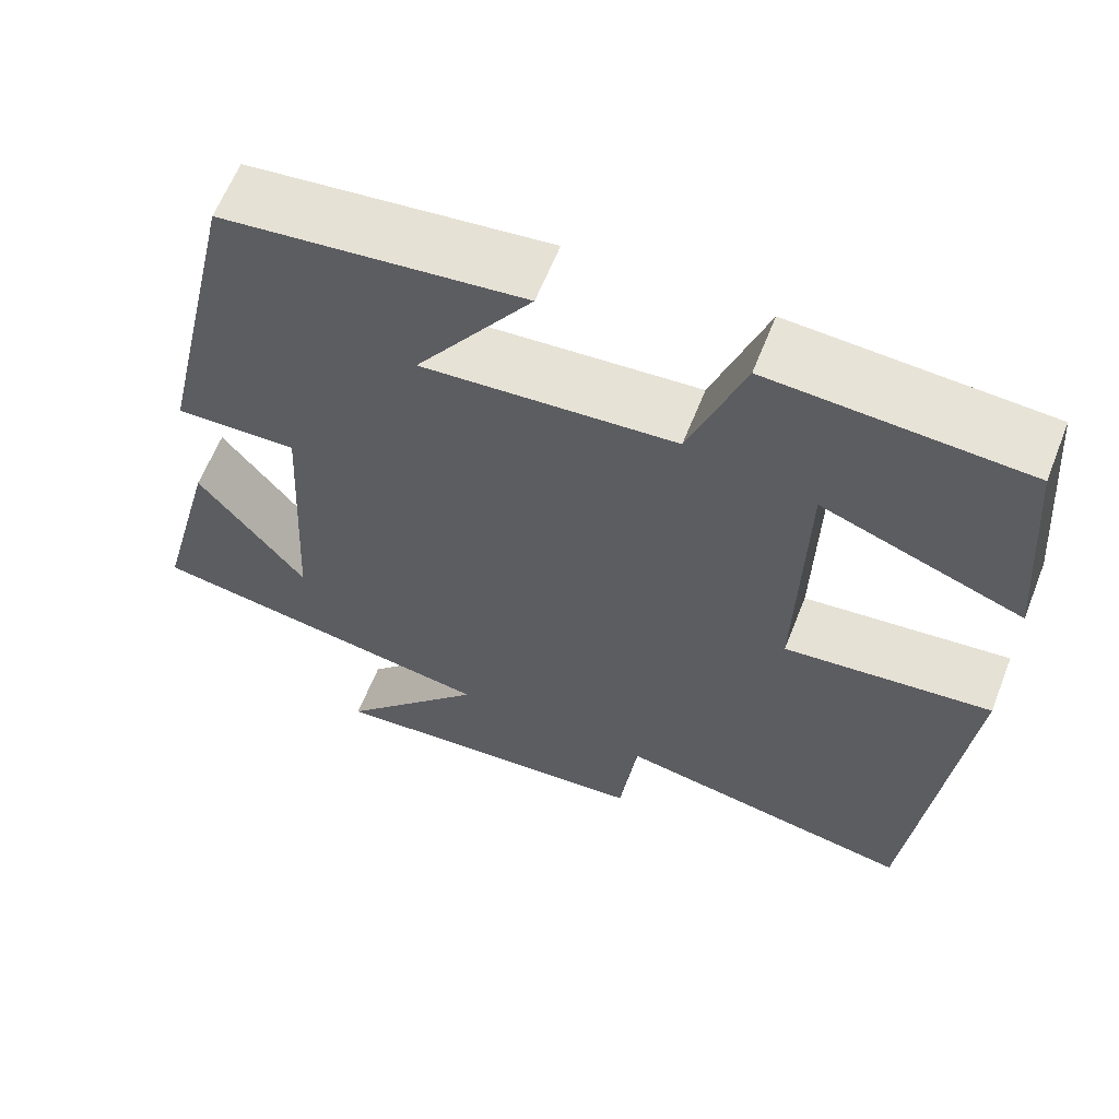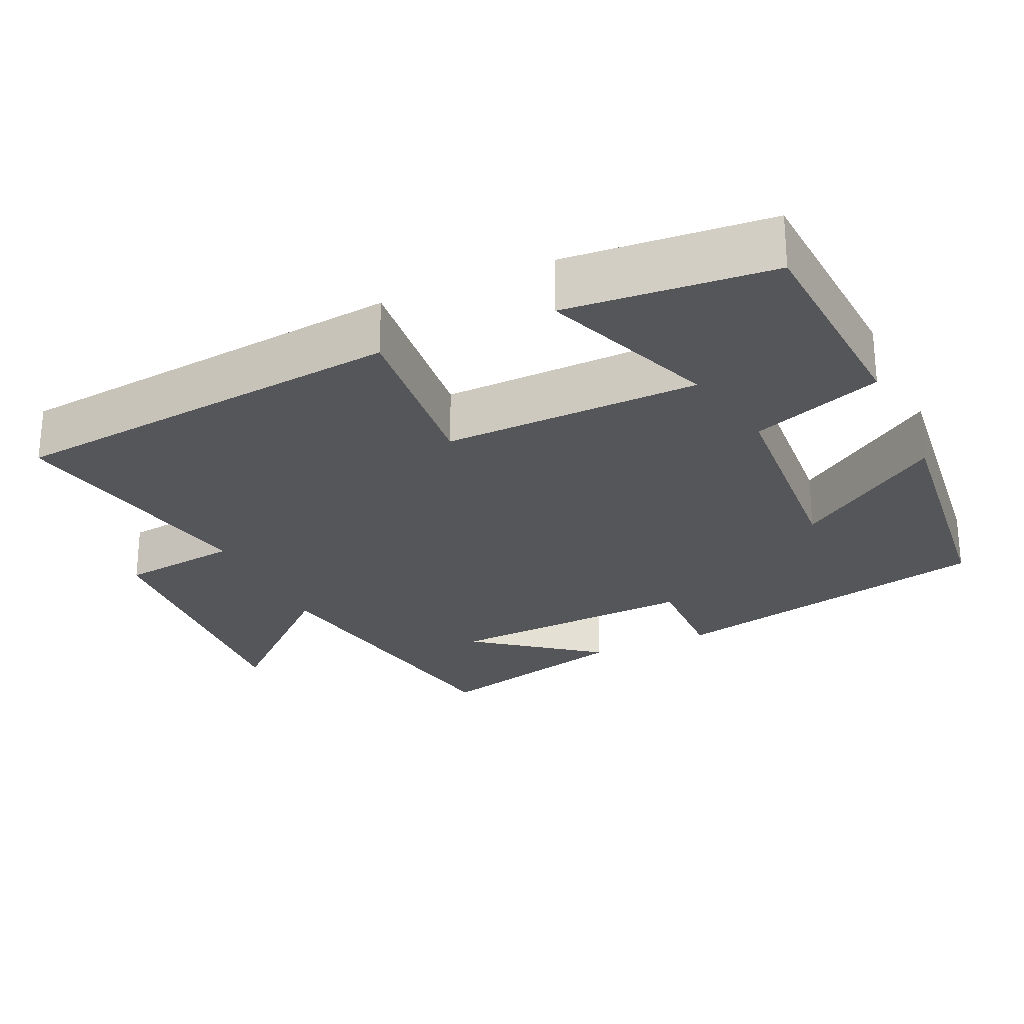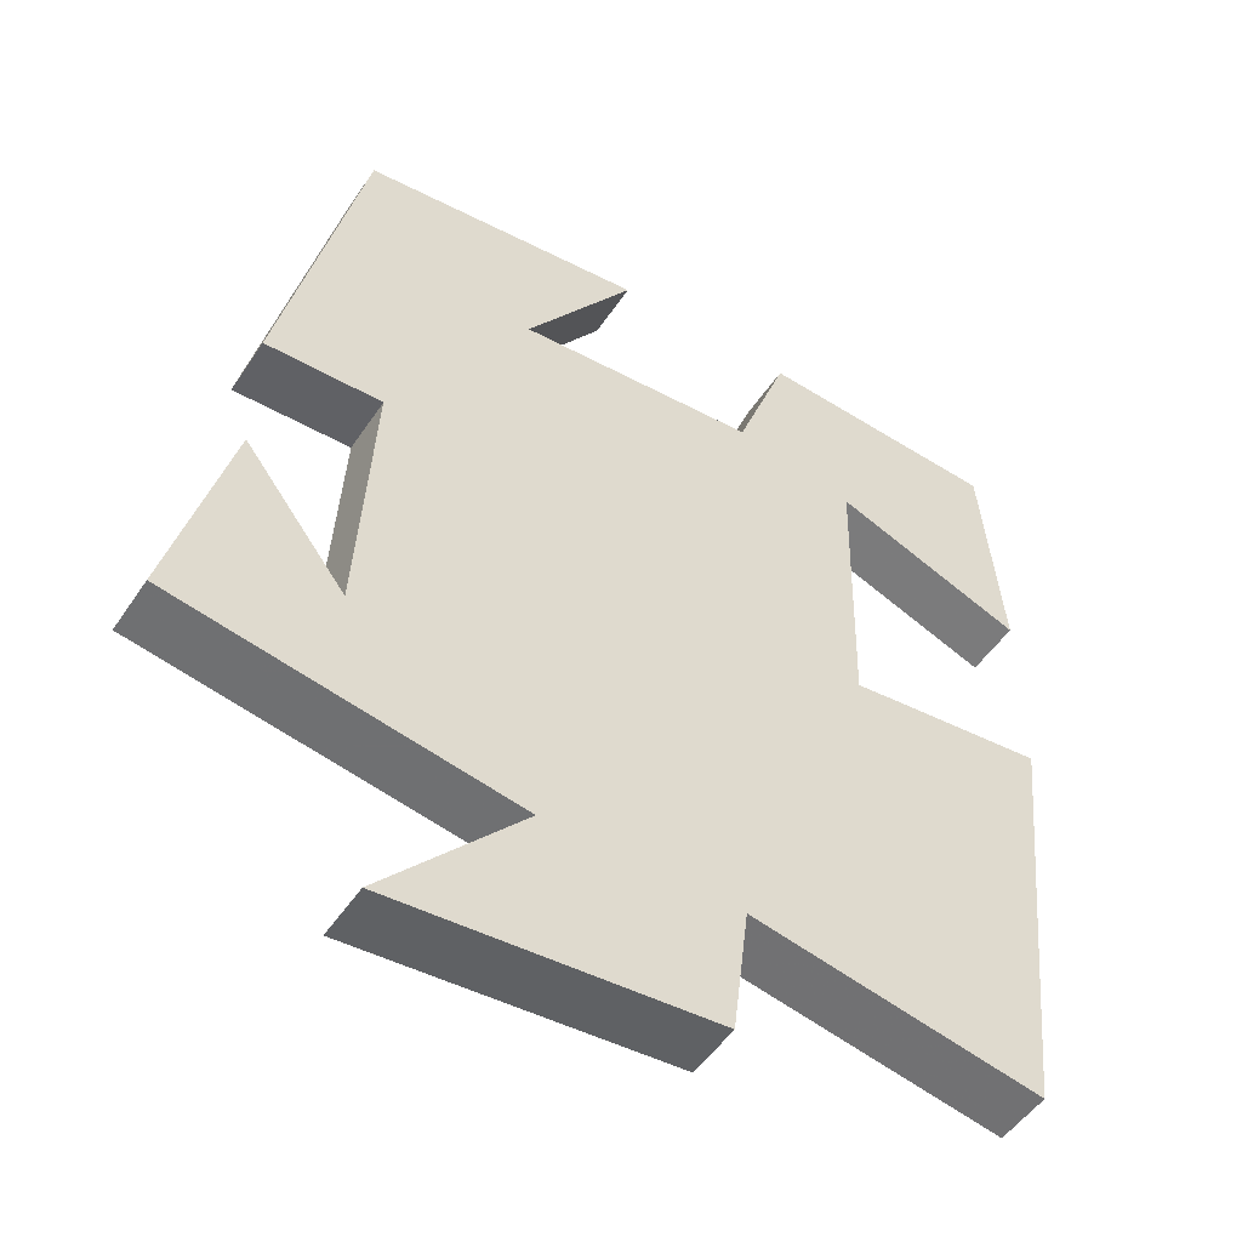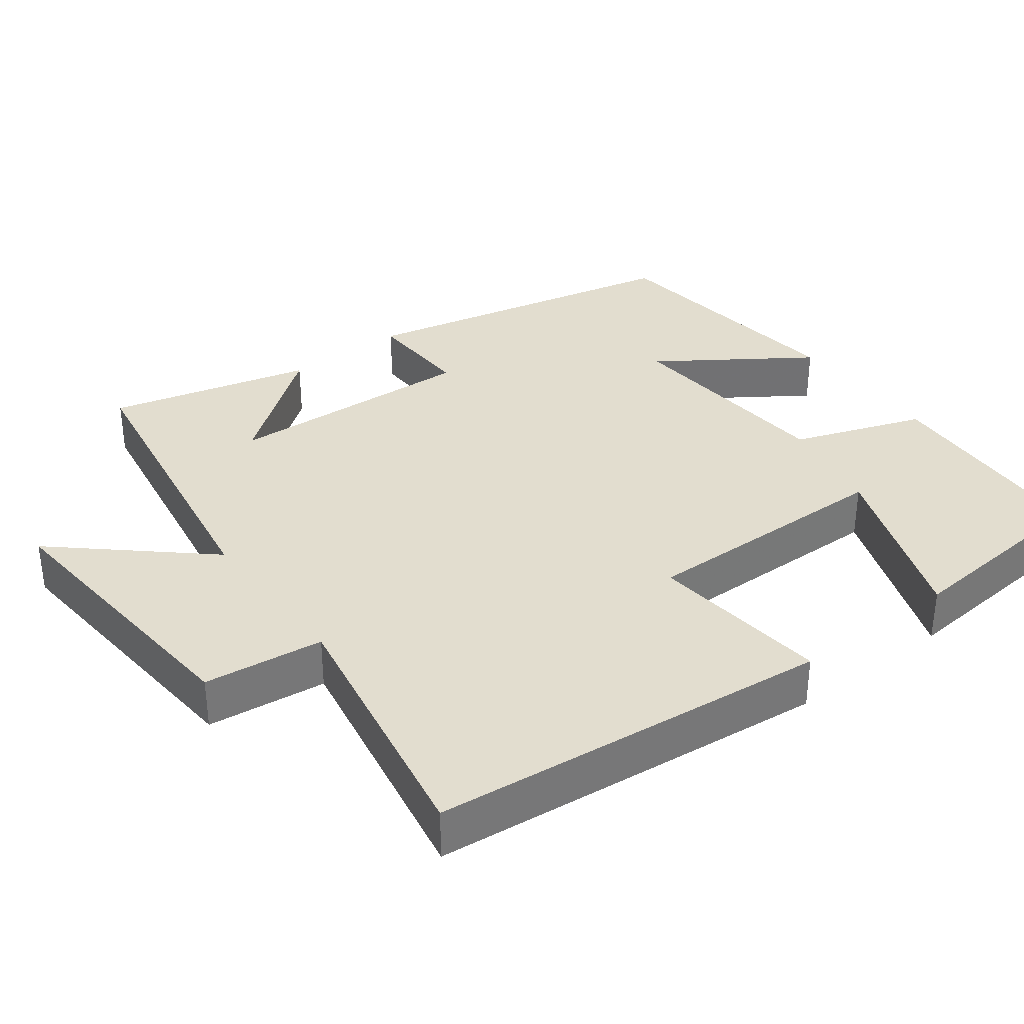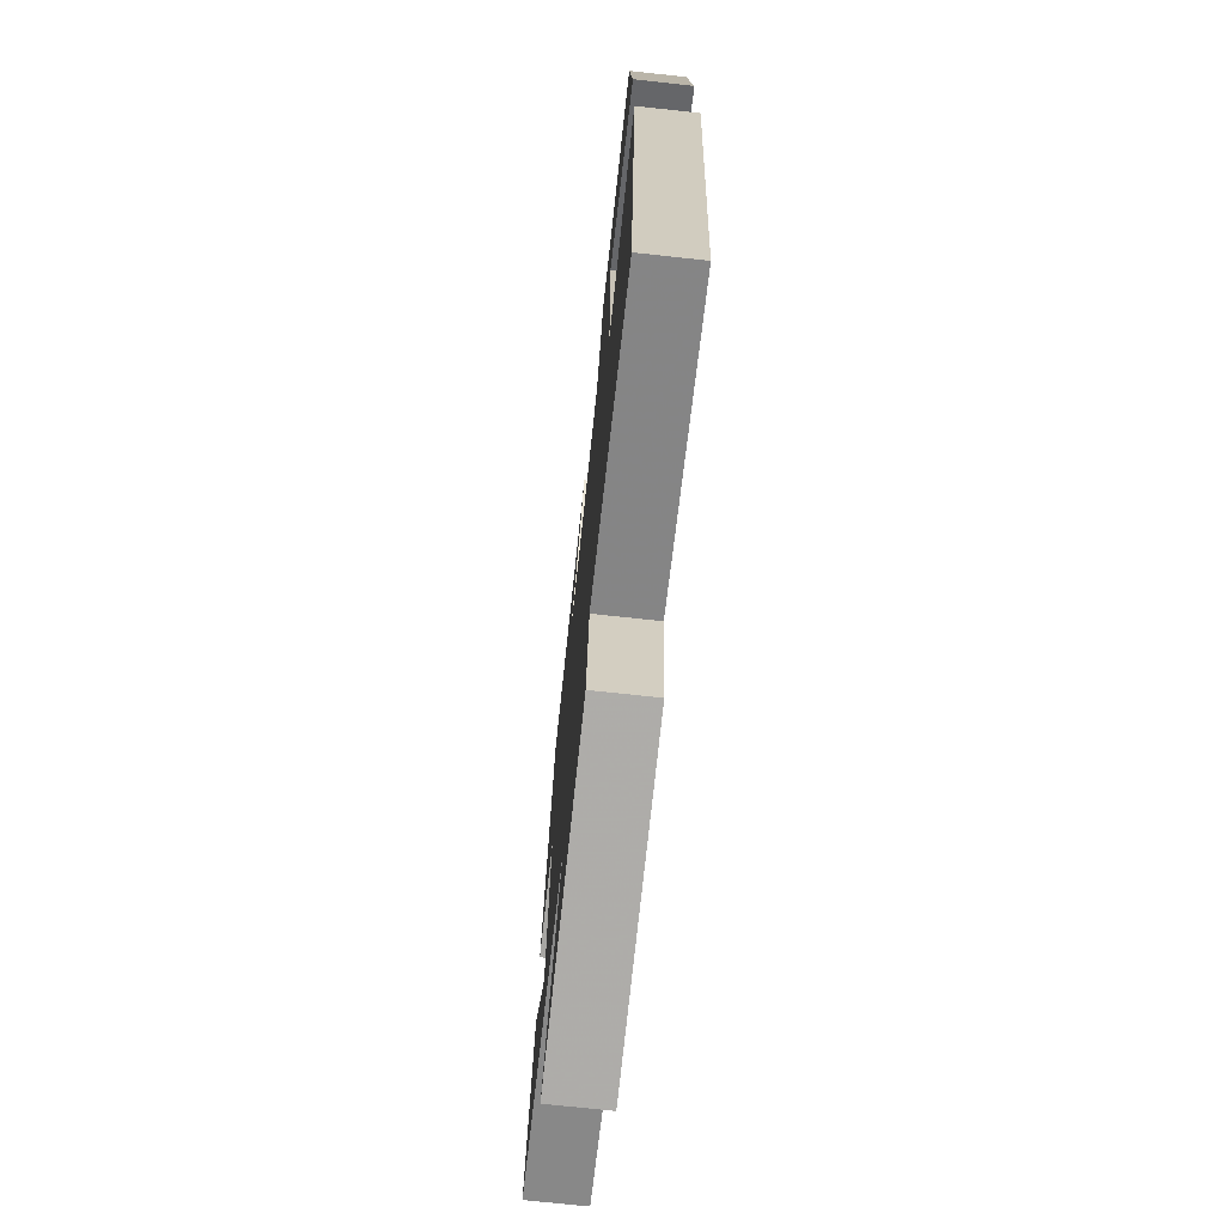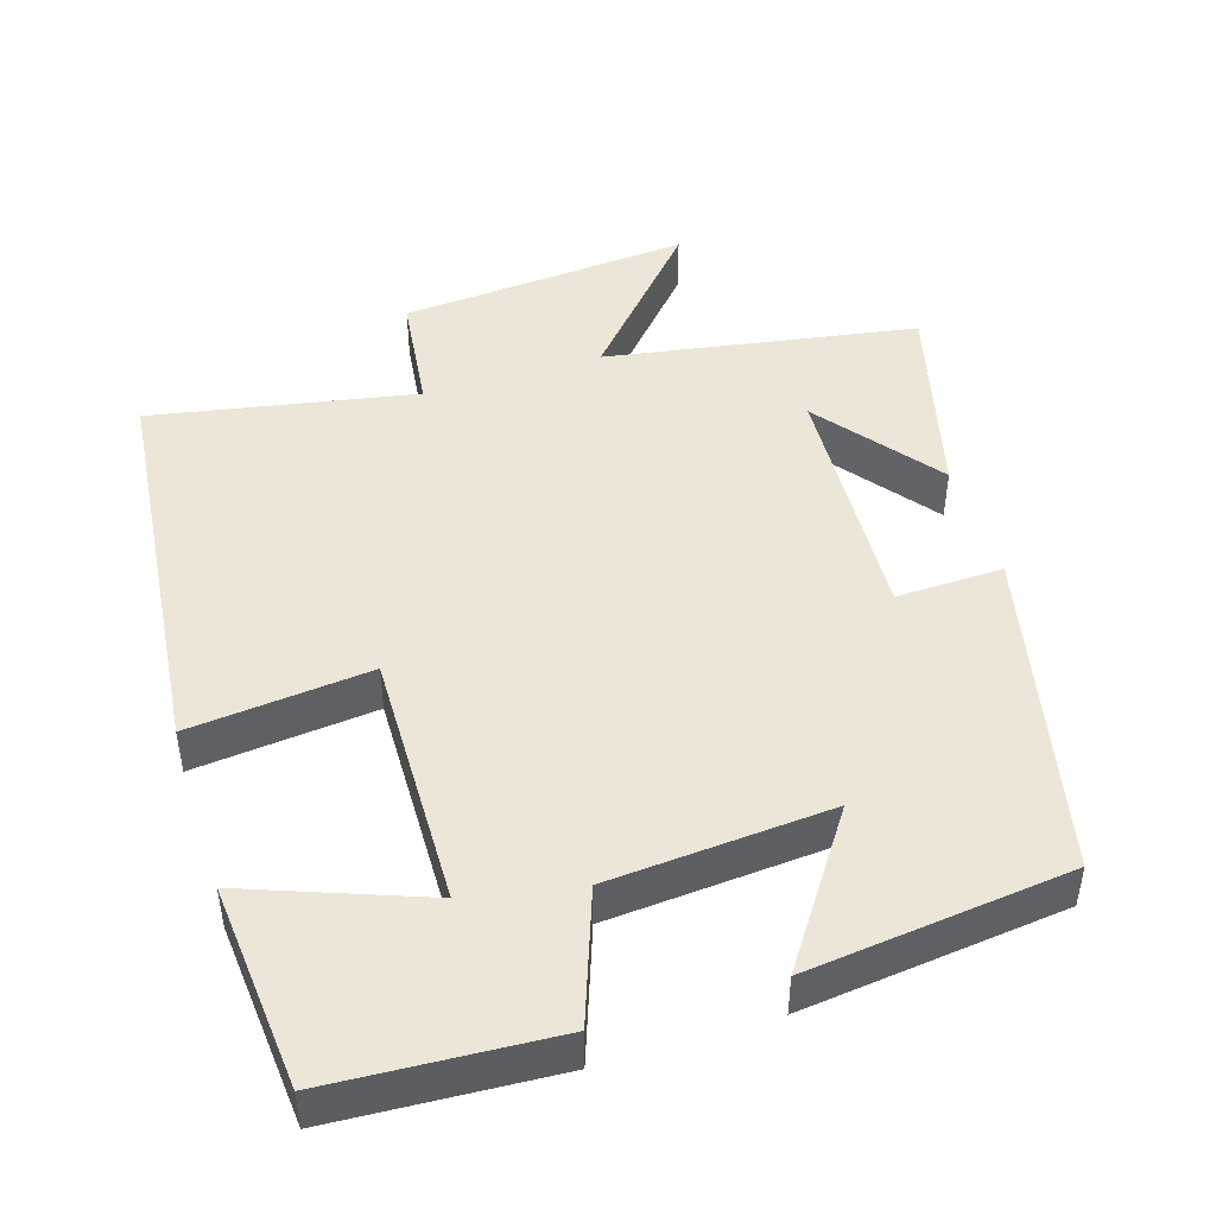
<metadata>
{"format":"obj","ext":"obj","renderer":"f3d","projection":"perspective","resolution":1024,"background":"white","views":[{"elev":62.2,"azim":-158.5,"up":"+Z"},{"elev":-25.8,"azim":-65.3,"up":"+Y"},{"elev":-50.9,"azim":147.3,"up":"+Z"},{"elev":34.9,"azim":-127.4,"up":"+Y"},{"elev":-72.6,"azim":-96.2,"up":"+Z"},{"elev":46.3,"azim":-17.5,"up":"+Y"}]}
</metadata>
<code>
v -0.442 0.07 -0.567
v -0.5 0.07 -0.026
v -0.256 0.07 -0.051
v -0.264 0.07 0.295
v -0.5 0.07 0.206
v -0.477 0.07 0.482
v -0.178 0.07 0.5
v -0.114 0.07 0.324
v 0.184 0.07 0.302
v 0.048 0.07 0.5
v 0.401 0.07 0.46
v 0.5 0.07 0.017
v 0.356 0.07 0.021
v 0.374 0.07 -0.319
v 0.5 0.07 -0.155
v 0.571 0.07 -0.429
v 0.153 0.07 -0.5
v 0.325 0.07 -0.692
v -0.067 0.07 -0.662
v -0.087 0.07 -0.5
v -0.442 0 -0.567
v -0.5 0 -0.026
v -0.256 0 -0.051
v -0.264 0 0.295
v -0.5 0 0.206
v -0.477 0 0.482
v -0.178 0 0.5
v -0.114 0 0.324
v 0.184 0 0.302
v 0.048 0 0.5
v 0.401 0 0.46
v 0.5 0 0.017
v 0.356 0 0.021
v 0.374 0 -0.319
v 0.5 0 -0.155
v 0.571 0 -0.429
v 0.153 0 -0.5
v 0.325 0 -0.692
v -0.067 0 -0.662
v -0.087 0 -0.5
f 17 18 19 20
f 16 17 20
f 14 15 16
f 14 16 20
f 13 14 20 1
f 9 10 11 12
f 8 9 12 13
f 6 7 8
f 4 5 6
f 4 6 8 13
f 1 2 3
f 13 1 3
f 3 4 13
f 40 39 38 37
f 40 37 36
f 36 35 34
f 40 36 34
f 21 40 34 33
f 32 31 30 29
f 33 32 29 28
f 28 27 26
f 26 25 24
f 33 28 26 24
f 23 22 21
f 23 21 33
f 33 24 23
f 1 21 22 2
f 2 22 23 3
f 3 23 24 4
f 4 24 25 5
f 5 25 26 6
f 6 26 27 7
f 7 27 28 8
f 8 28 29 9
f 9 29 30 10
f 10 30 31 11
f 11 31 32 12
f 12 32 33 13
f 13 33 34 14
f 14 34 35 15
f 15 35 36 16
f 16 36 37 17
f 17 37 38 18
f 18 38 39 19
f 19 39 40 20
f 20 40 21 1

</code>
